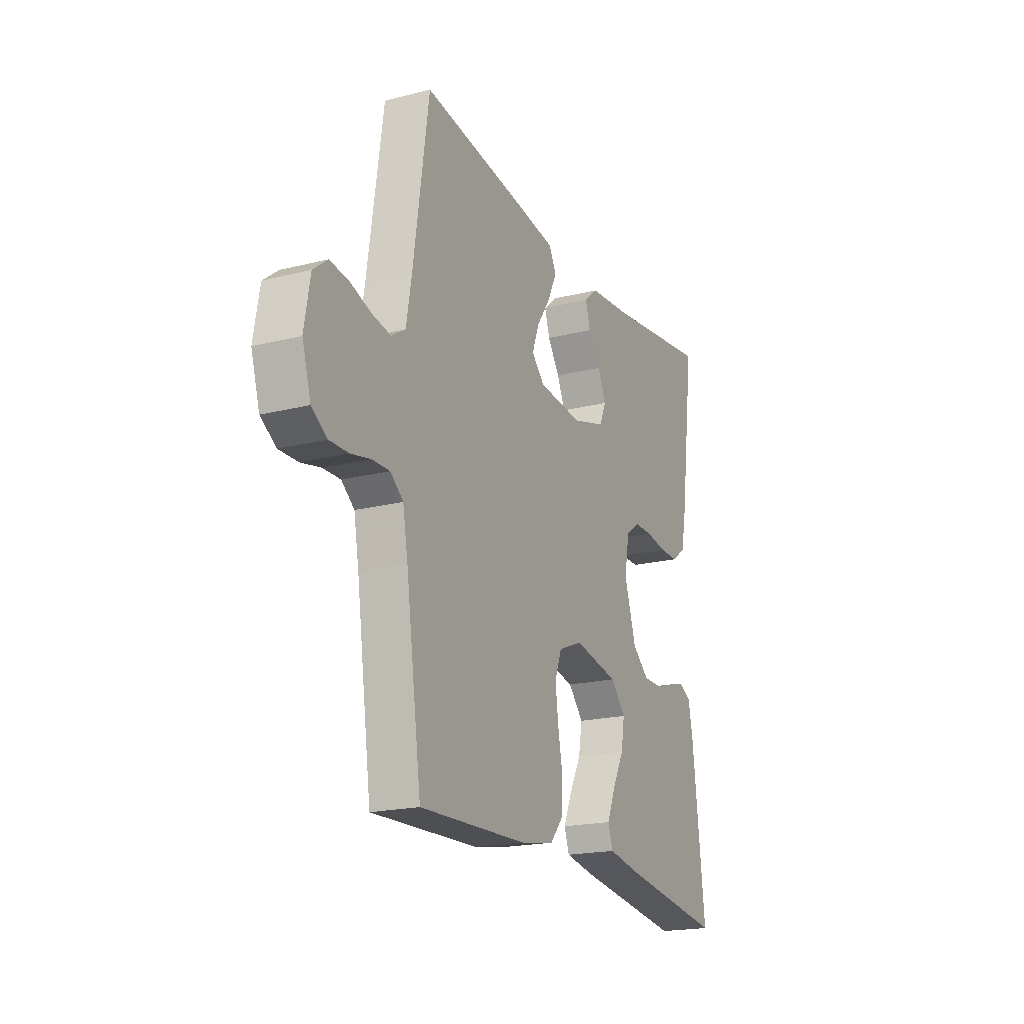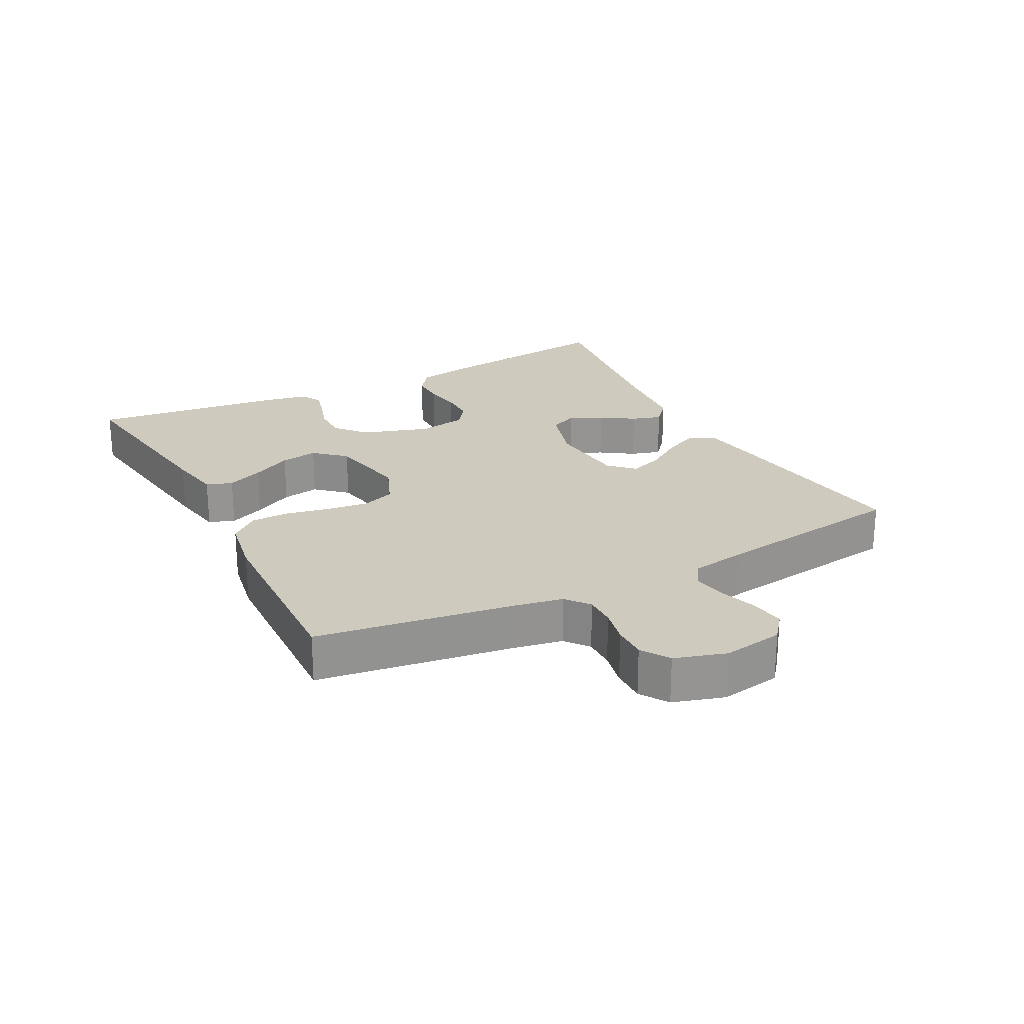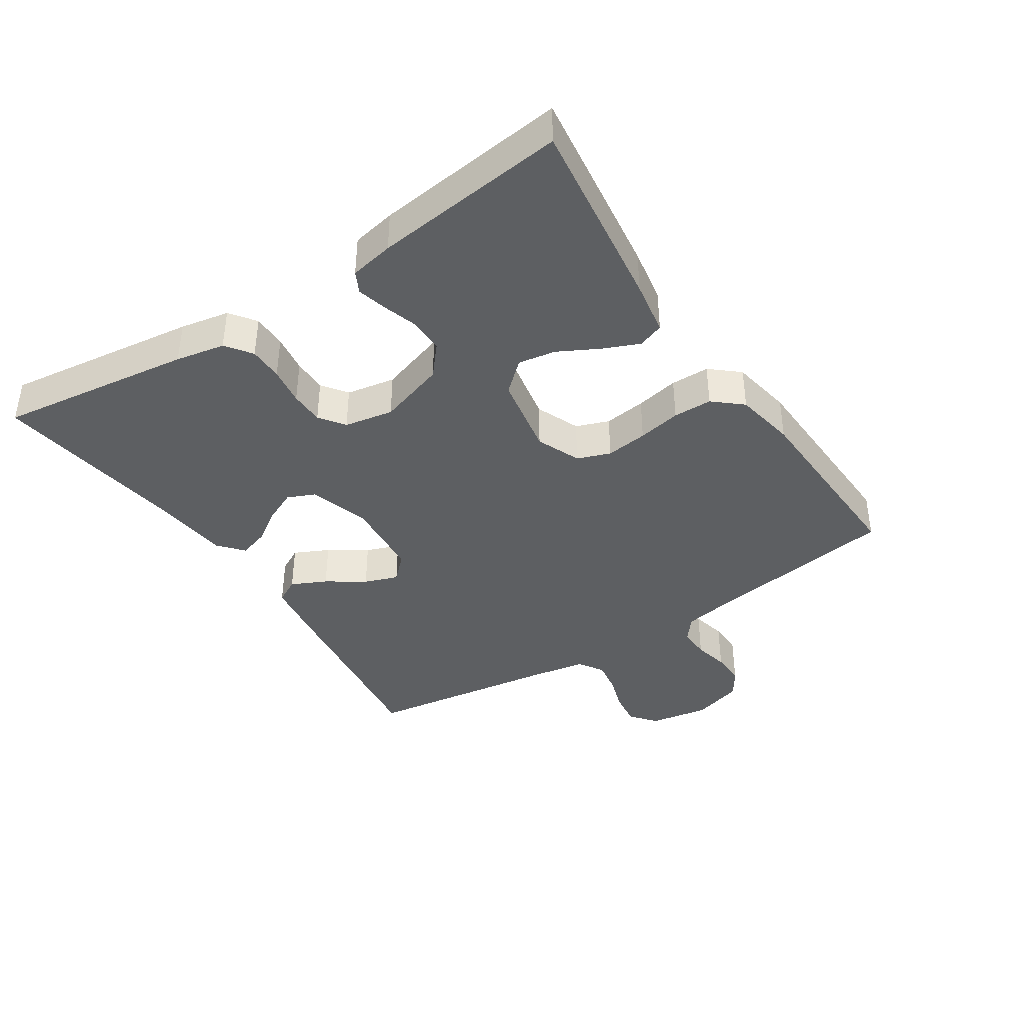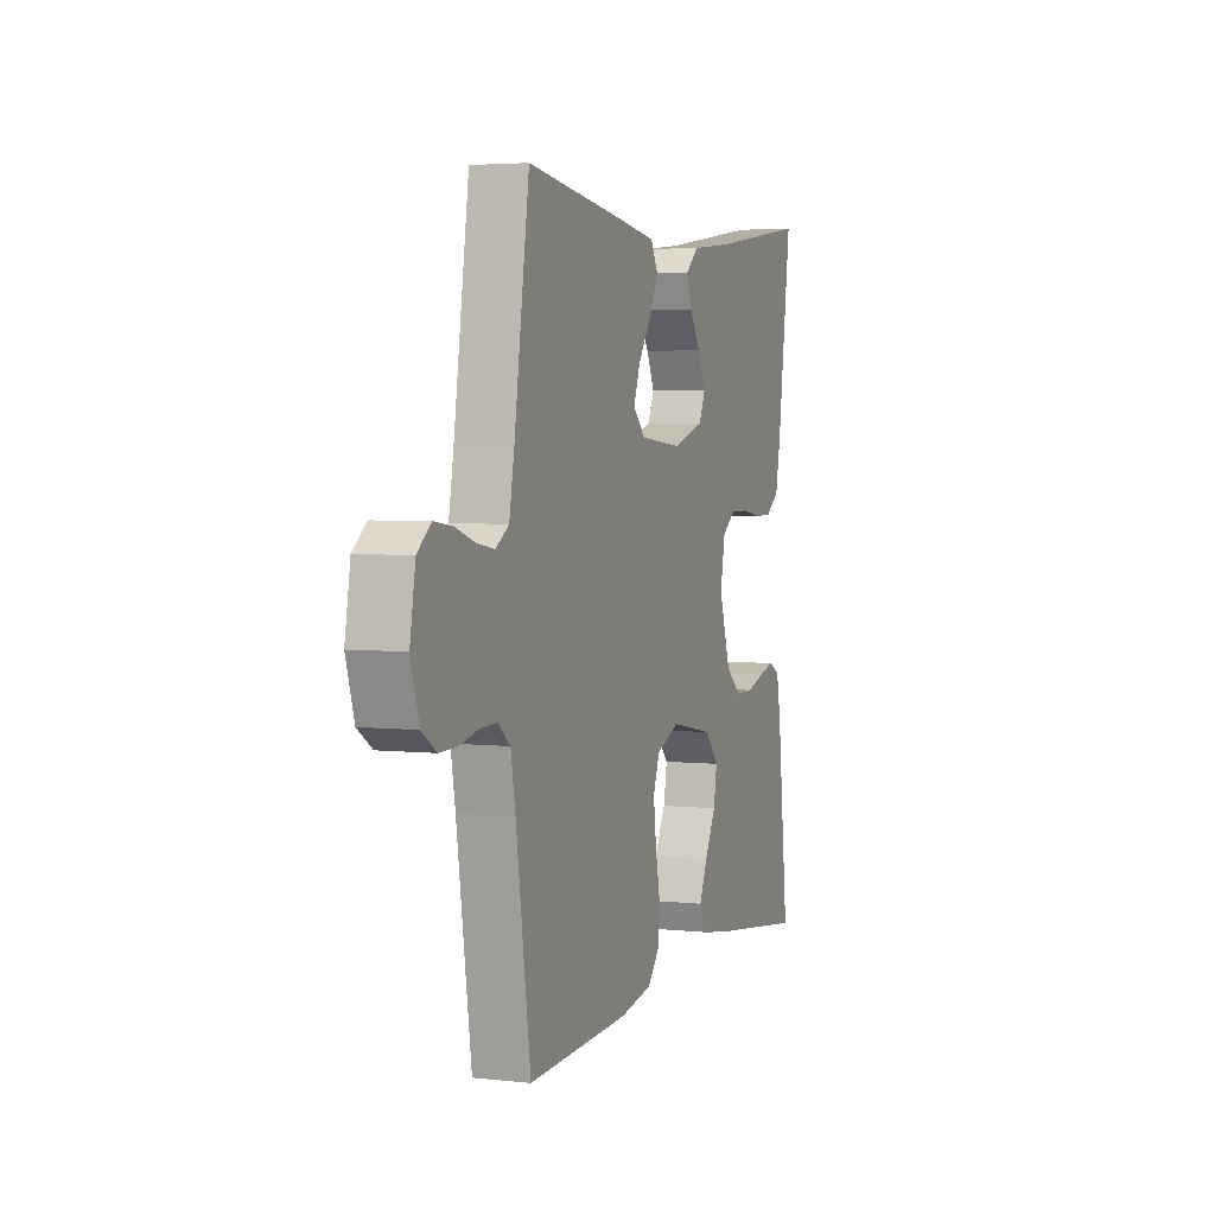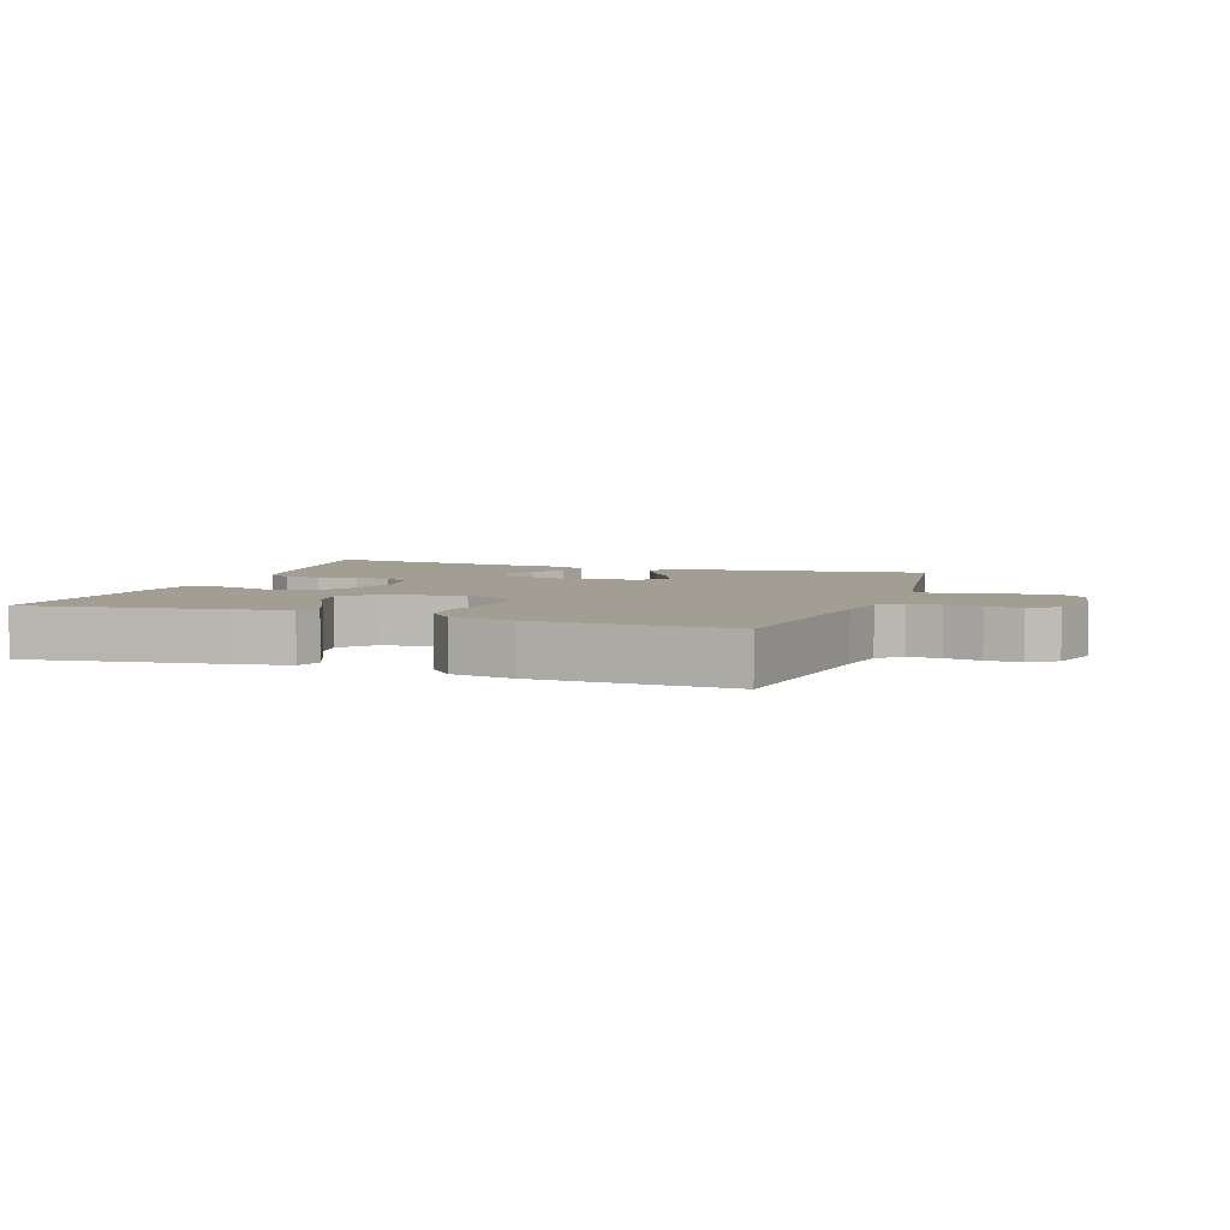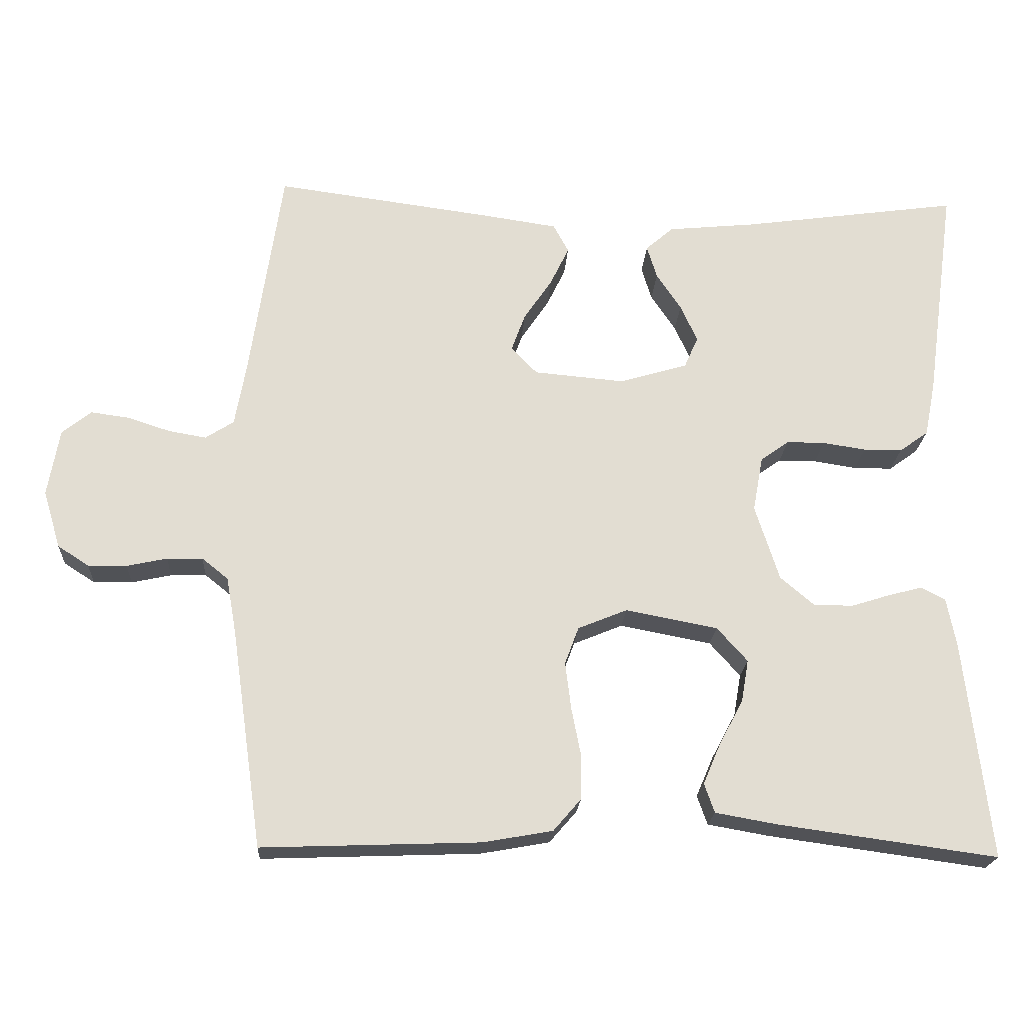
<metadata>
{"format":"obj","ext":"obj","renderer":"f3d","projection":"perspective","resolution":1024,"background":"white","views":[{"elev":-19.8,"azim":-65.0,"up":"+Z"},{"elev":23.2,"azim":-117.5,"up":"+Y"},{"elev":-39.6,"azim":123.4,"up":"+Y"},{"elev":3.9,"azim":-70.0,"up":"+Z"},{"elev":5.0,"azim":-161.0,"up":"+Y"},{"elev":-21.1,"azim":-3.4,"up":"+Z"}]}
</metadata>
<code>
v 0.5 0.07 0.5
v 0.459 0.07 0.2
v 0.444 0.07 0.124
v 0.404 0.07 0.095
v 0.351 0.07 0.095
v 0.292 0.07 0.104
v 0.239 0.07 0.104
v 0.2 0.07 0.076
v 0.186 0.07 0
v 0.219 0.07 -0.104
v 0.266 0.07 -0.144
v 0.32 0.07 -0.144
v 0.374 0.07 -0.127
v 0.42 0.07 -0.115
v 0.453 0.07 -0.132
v 0.466 0.07 -0.2
v 0.5 0.07 -0.5
v 0.2 0.07 -0.459
v 0.115 0.07 -0.444
v 0.101 0.07 -0.404
v 0.125 0.07 -0.348
v 0.158 0.07 -0.286
v 0.168 0.07 -0.228
v 0.126 0.07 -0.181
v 0 0.07 -0.157
v -0.068 0.07 -0.185
v -0.087 0.07 -0.236
v -0.079 0.07 -0.301
v -0.066 0.07 -0.368
v -0.067 0.07 -0.428
v -0.105 0.07 -0.472
v -0.2 0.07 -0.489
v -0.5 0.07 -0.5
v -0.543 0.07 -0.2
v -0.557 0.07 -0.122
v -0.593 0.07 -0.093
v -0.642 0.07 -0.094
v -0.697 0.07 -0.106
v -0.75 0.07 -0.107
v -0.793 0.07 -0.079
v -0.817 0.07 0
v -0.801 0.07 0.093
v -0.761 0.07 0.125
v -0.708 0.07 0.118
v -0.65 0.07 0.099
v -0.598 0.07 0.09
v -0.559 0.07 0.115
v -0.544 0.07 0.2
v -0.5 0.07 0.5
v -0.2 0.07 0.46
v -0.098 0.07 0.445
v -0.077 0.07 0.406
v -0.103 0.07 0.352
v -0.142 0.07 0.294
v -0.161 0.07 0.242
v -0.125 0.07 0.205
v 0 0.07 0.194
v 0.093 0.07 0.222
v 0.112 0.07 0.265
v 0.089 0.07 0.316
v 0.055 0.07 0.367
v 0.041 0.07 0.413
v 0.079 0.07 0.446
v 0.2 0.07 0.458
v 0.5 0 0.5
v 0.459 0 0.2
v 0.444 0 0.124
v 0.404 0 0.095
v 0.351 0 0.095
v 0.292 0 0.104
v 0.239 0 0.104
v 0.2 0 0.076
v 0.186 0 0
v 0.219 0 -0.104
v 0.266 0 -0.144
v 0.32 0 -0.144
v 0.374 0 -0.127
v 0.42 0 -0.115
v 0.453 0 -0.132
v 0.466 0 -0.2
v 0.5 0 -0.5
v 0.2 0 -0.459
v 0.115 0 -0.444
v 0.101 0 -0.404
v 0.125 0 -0.348
v 0.158 0 -0.286
v 0.168 0 -0.228
v 0.126 0 -0.181
v 0 0 -0.157
v -0.068 0 -0.185
v -0.087 0 -0.236
v -0.079 0 -0.301
v -0.066 0 -0.368
v -0.067 0 -0.428
v -0.105 0 -0.472
v -0.2 0 -0.489
v -0.5 0 -0.5
v -0.543 0 -0.2
v -0.557 0 -0.122
v -0.593 0 -0.093
v -0.642 0 -0.094
v -0.697 0 -0.106
v -0.75 0 -0.107
v -0.793 0 -0.079
v -0.817 0 0
v -0.801 0 0.093
v -0.761 0 0.125
v -0.708 0 0.118
v -0.65 0 0.099
v -0.598 0 0.09
v -0.559 0 0.115
v -0.544 0 0.2
v -0.5 0 0.5
v -0.2 0 0.46
v -0.098 0 0.445
v -0.077 0 0.406
v -0.103 0 0.352
v -0.142 0 0.294
v -0.161 0 0.242
v -0.125 0 0.205
v 0 0 0.194
v 0.093 0 0.222
v 0.112 0 0.265
v 0.089 0 0.316
v 0.055 0 0.367
v 0.041 0 0.413
v 0.079 0 0.446
v 0.2 0 0.458
f 62 63 64
f 61 62 64
f 60 61 64
f 4 5 6
f 3 4 6
f 2 3 6
f 1 2 6
f 64 1 6
f 60 64 6
f 59 60 6
f 58 59 6 7
f 57 58 7 8
f 56 57 8 9
f 52 53 54
f 51 52 54
f 50 51 54
f 49 50 54
f 48 49 54
f 47 48 54 55
f 46 47 55 56
f 43 44 45
f 42 43 45
f 41 42 45
f 40 41 45
f 39 40 45
f 38 39 45
f 37 38 45
f 36 37 45 46
f 56 9 10
f 46 56 10
f 36 46 10
f 35 36 10
f 32 33 34
f 31 32 34
f 30 31 34
f 29 30 34
f 28 29 34
f 27 28 34 35
f 20 21 22
f 19 20 22
f 18 19 22
f 17 18 22
f 16 17 22
f 15 16 22
f 14 15 22
f 13 14 22
f 12 13 22
f 11 12 22 23
f 10 11 23 24
f 26 27 35
f 25 26 35
f 25 35 10
f 10 24 25
f 128 127 126
f 128 126 125
f 128 125 124
f 70 69 68
f 70 68 67
f 70 67 66
f 70 66 65
f 70 65 128
f 70 128 124
f 70 124 123
f 71 70 123 122
f 72 71 122 121
f 73 72 121 120
f 118 117 116
f 118 116 115
f 118 115 114
f 118 114 113
f 118 113 112
f 119 118 112 111
f 120 119 111 110
f 109 108 107
f 109 107 106
f 109 106 105
f 109 105 104
f 109 104 103
f 109 103 102
f 109 102 101
f 110 109 101 100
f 74 73 120
f 74 120 110
f 74 110 100
f 74 100 99
f 98 97 96
f 98 96 95
f 98 95 94
f 98 94 93
f 98 93 92
f 99 98 92 91
f 86 85 84
f 86 84 83
f 86 83 82
f 86 82 81
f 86 81 80
f 86 80 79
f 86 79 78
f 86 78 77
f 86 77 76
f 87 86 76 75
f 88 87 75 74
f 99 91 90
f 99 90 89
f 74 99 89
f 89 88 74
f 1 65 66 2
f 2 66 67 3
f 3 67 68 4
f 4 68 69 5
f 5 69 70 6
f 6 70 71 7
f 7 71 72 8
f 8 72 73 9
f 9 73 74 10
f 10 74 75 11
f 11 75 76 12
f 12 76 77 13
f 13 77 78 14
f 14 78 79 15
f 15 79 80 16
f 16 80 81 17
f 17 81 82 18
f 18 82 83 19
f 19 83 84 20
f 20 84 85 21
f 21 85 86 22
f 22 86 87 23
f 23 87 88 24
f 24 88 89 25
f 25 89 90 26
f 26 90 91 27
f 27 91 92 28
f 28 92 93 29
f 29 93 94 30
f 30 94 95 31
f 31 95 96 32
f 32 96 97 33
f 33 97 98 34
f 34 98 99 35
f 35 99 100 36
f 36 100 101 37
f 37 101 102 38
f 38 102 103 39
f 39 103 104 40
f 40 104 105 41
f 41 105 106 42
f 42 106 107 43
f 43 107 108 44
f 44 108 109 45
f 45 109 110 46
f 46 110 111 47
f 47 111 112 48
f 48 112 113 49
f 49 113 114 50
f 50 114 115 51
f 51 115 116 52
f 52 116 117 53
f 53 117 118 54
f 54 118 119 55
f 55 119 120 56
f 56 120 121 57
f 57 121 122 58
f 58 122 123 59
f 59 123 124 60
f 60 124 125 61
f 61 125 126 62
f 62 126 127 63
f 63 127 128 64
f 64 128 65 1

</code>
